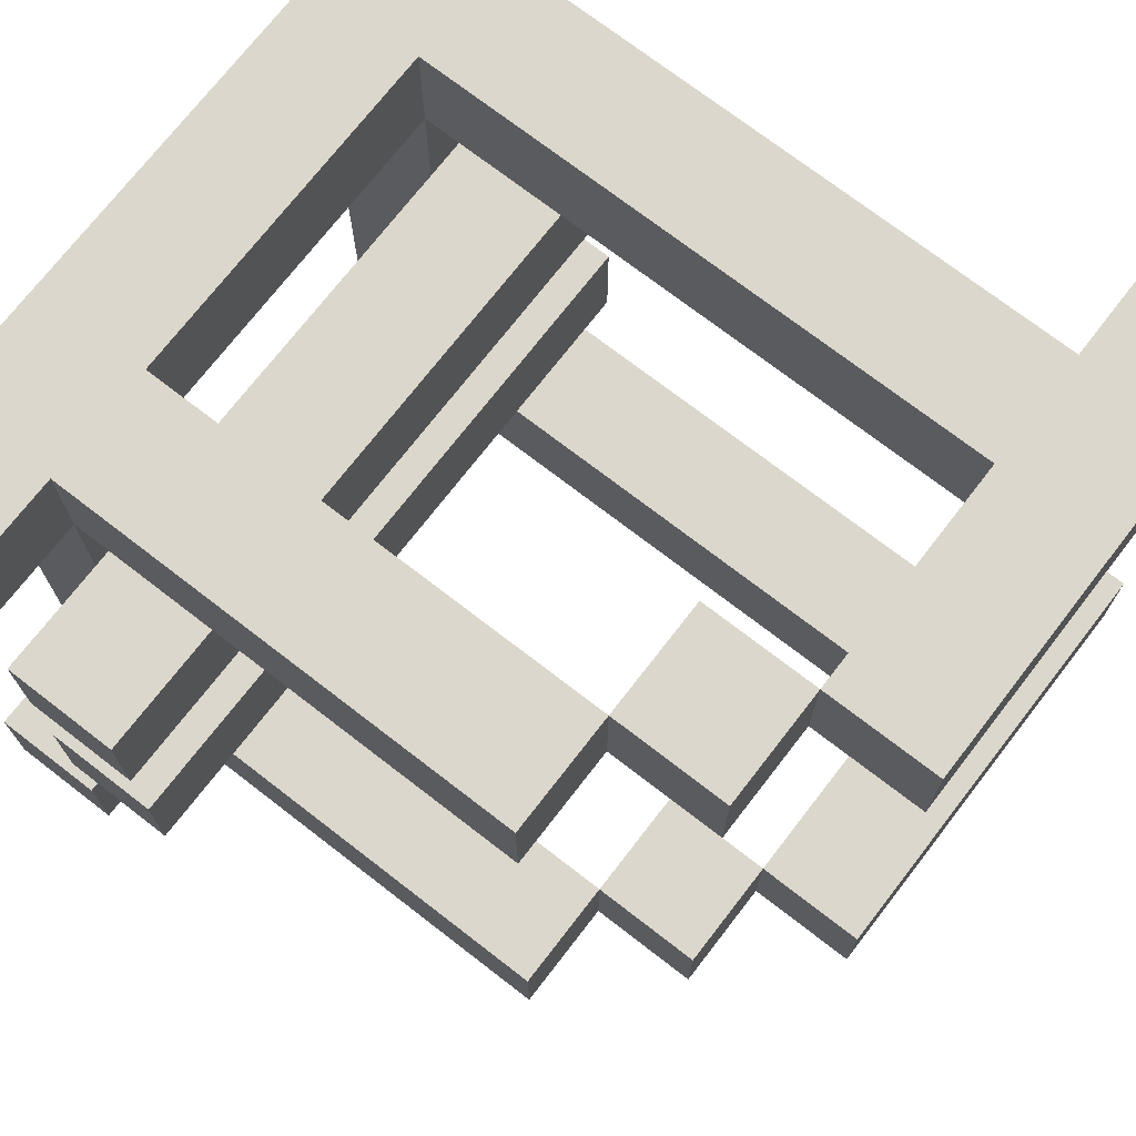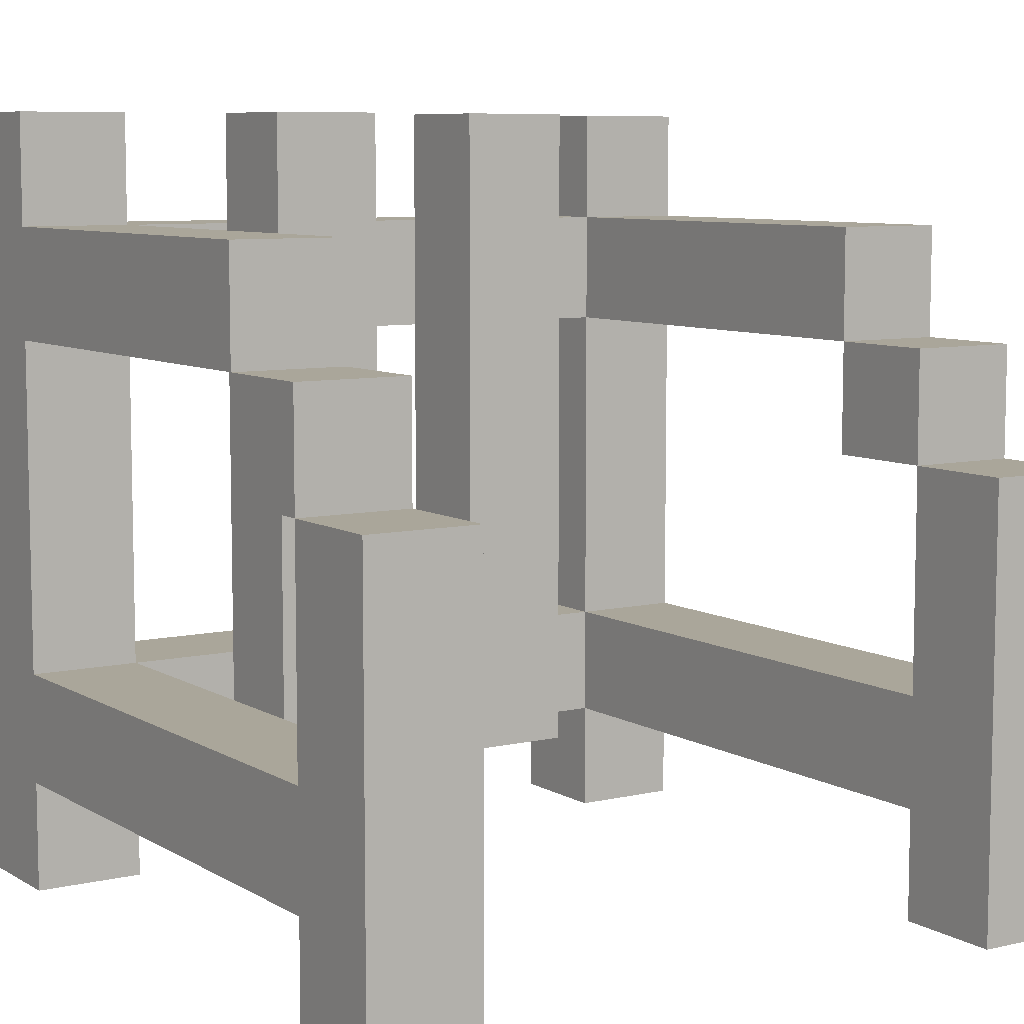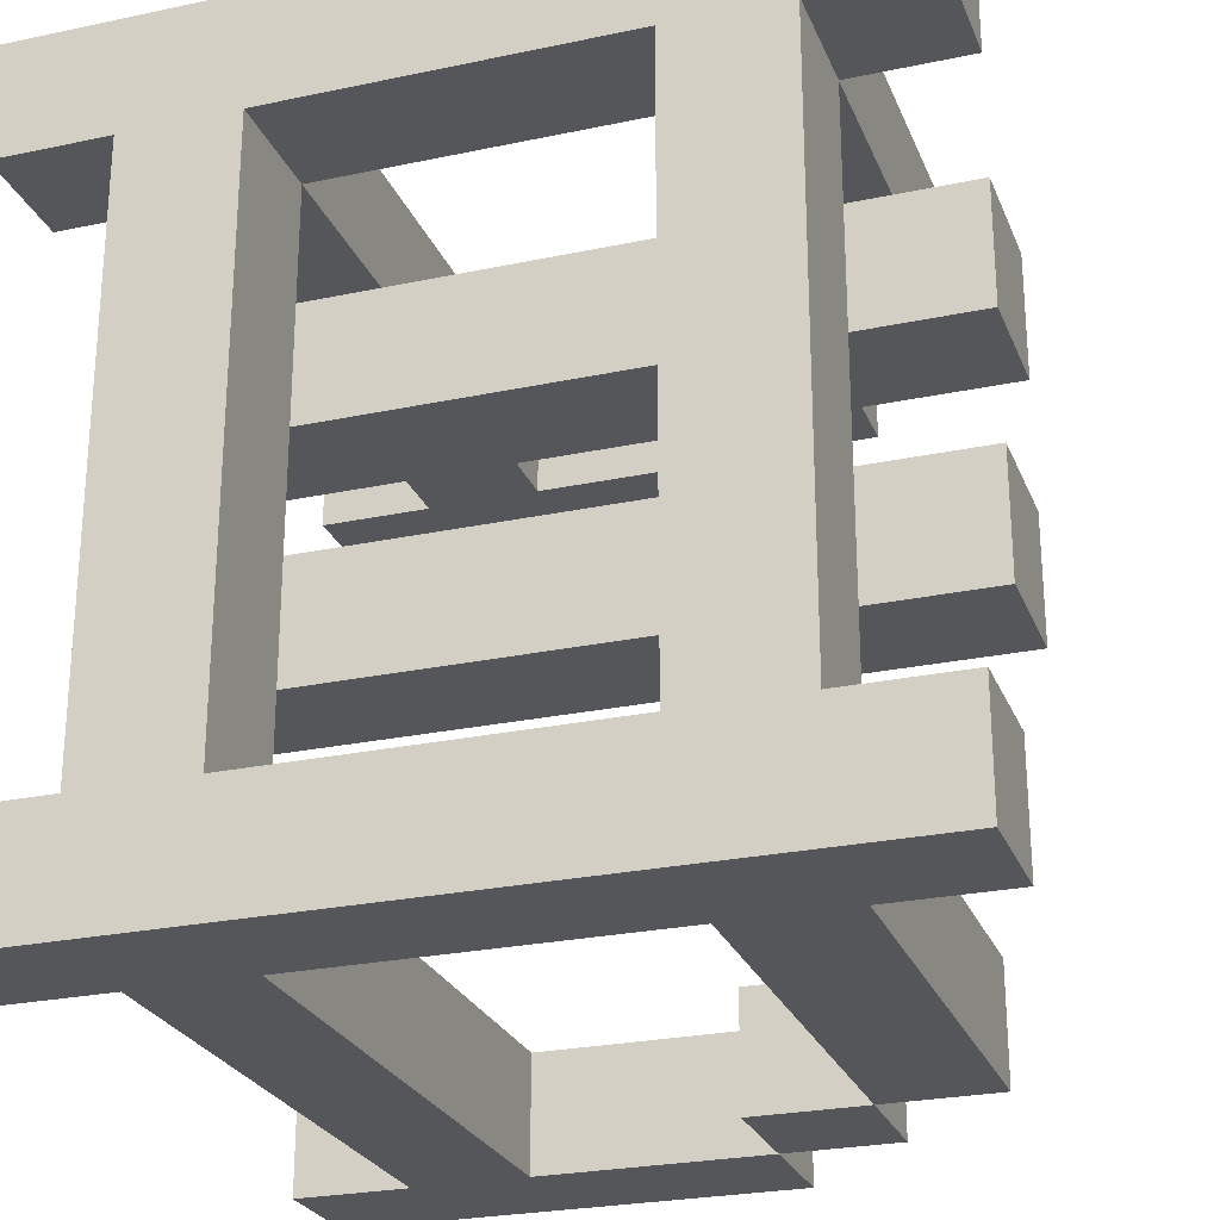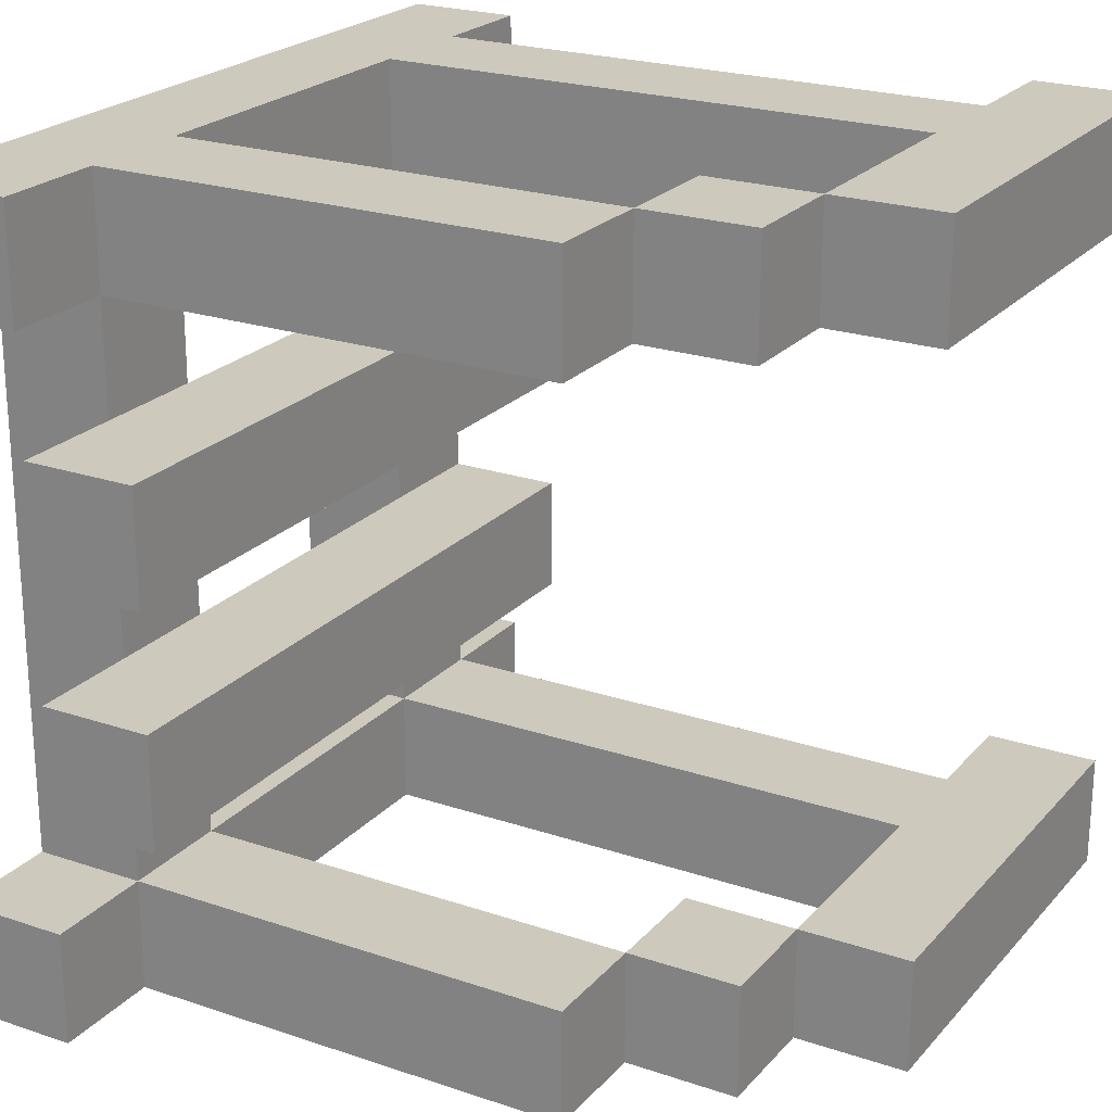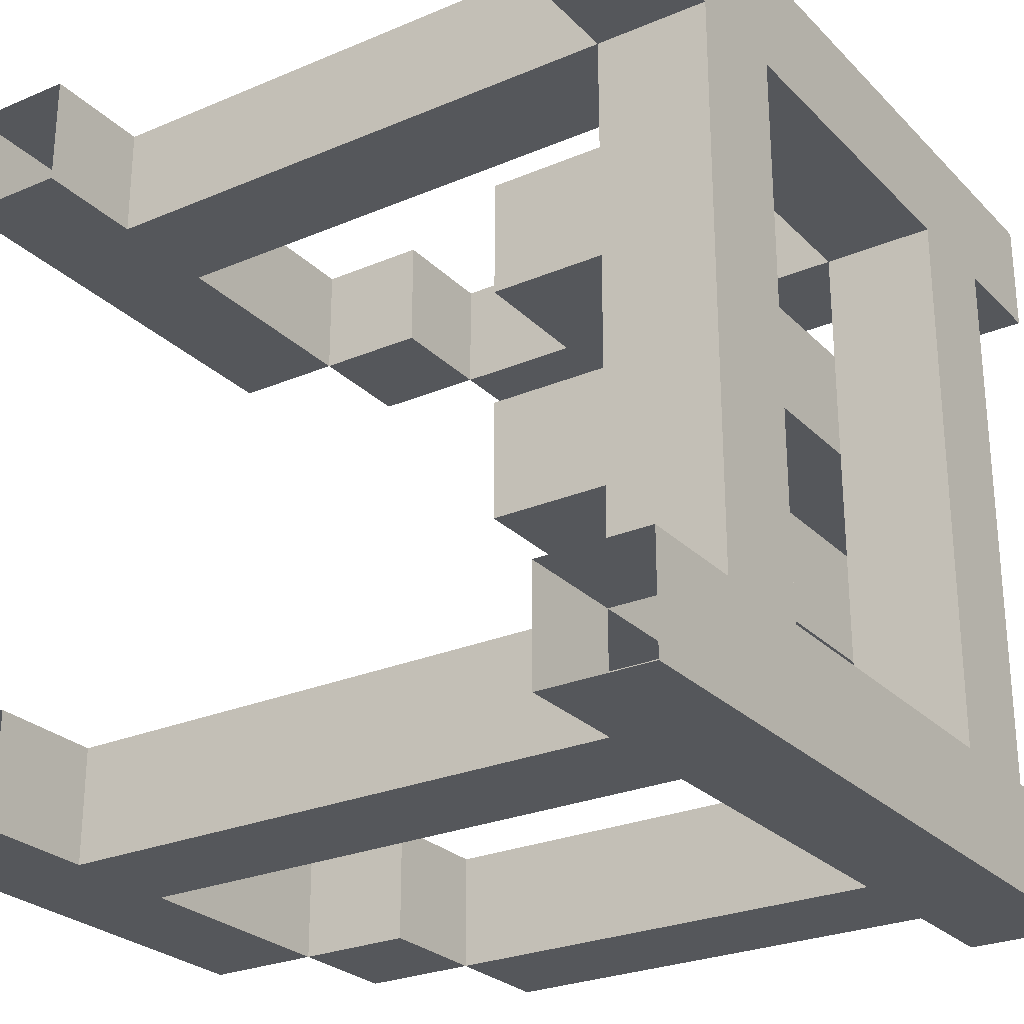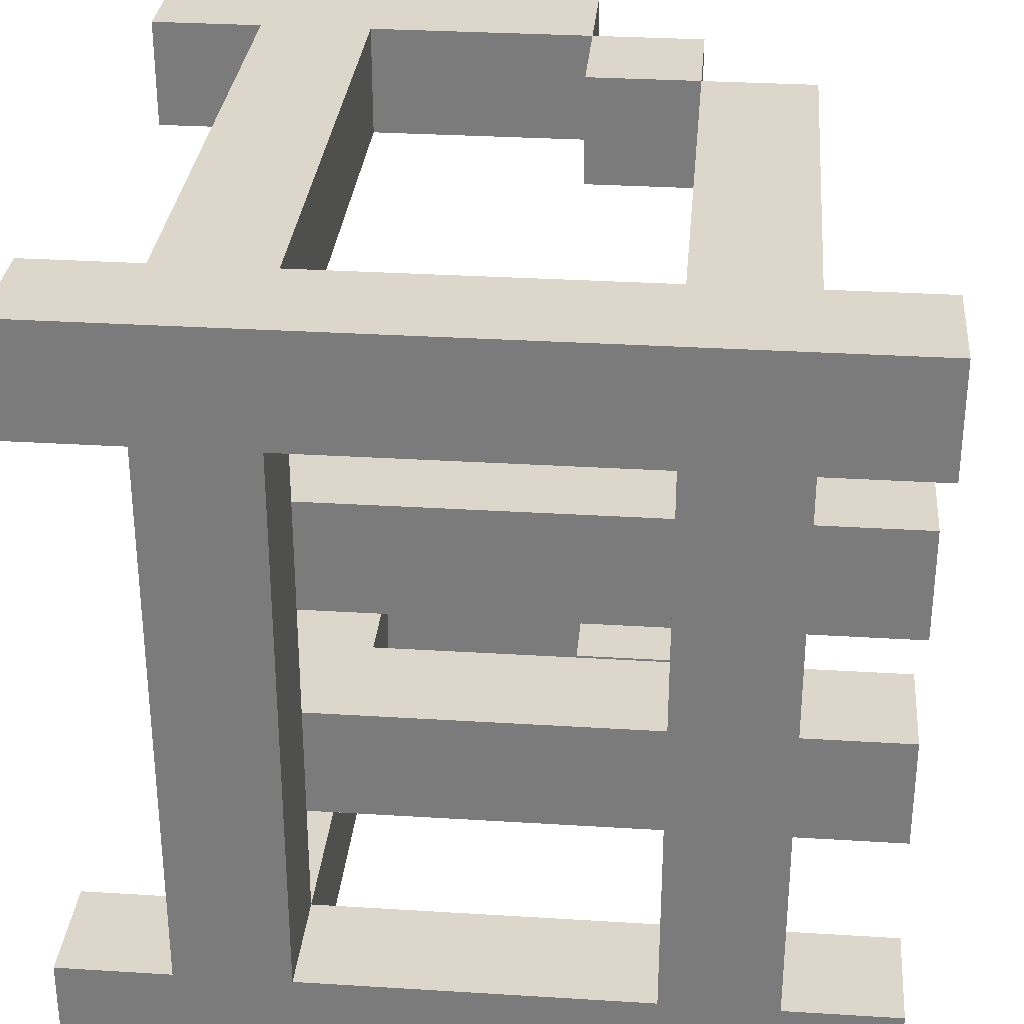
<metadata>
{"format":"obj","ext":"obj","renderer":"f3d","projection":"perspective","resolution":1024,"background":"white","views":[{"elev":72.8,"azim":-142.3,"up":"+Z"},{"elev":7.8,"azim":-122.8,"up":"+Y"},{"elev":-25.7,"azim":108.7,"up":"+Z"},{"elev":22.7,"azim":-149.9,"up":"+Z"},{"elev":-26.4,"azim":33.7,"up":"+Z"},{"elev":30.8,"azim":95.1,"up":"+Z"}]}
</metadata>
<code>
v  -1 1.5 1
v  -1 0.5 0.75
v  -1 0.5 1
v  -1 1.5 0.75
v  -1 1.5 -0.5
v  -1 0.5 -0.75
v  -1 0.5 -0.5
v  -1 1.5 -0.75
v  -0.75 1.75 1
v  -0.75 1.5 0.75
v  -0.75 1.5 1
v  -0.75 1.75 0.75
v  -0.75 1.75 -0.5
v  -0.75 1.5 -0.75
v  -0.75 1.5 -0.5
v  -0.75 1.75 -0.75
v  -0.5 2 1
v  -0.5 1.75 0.75
v  -0.5 1.75 1
v  -0.5 2 0.75
v  -0.5 2 -0.5
v  -0.5 1.75 -0.75
v  -0.5 1.75 -0.5
v  -0.5 2 -0.75
v  0.25 2.25 0.5
v  0.25 0.75 0.25
v  0.25 0.75 0.5
v  0.25 2.25 0.25
v  0.25 2.25 -0
v  0.25 0.75 -0.25
v  0.25 0.75 -0
v  0.25 2.25 -0.25
v  0.5 0.75 1
v  0.5 0.5 0.75
v  0.5 0.5 1
v  0.5 0.75 0.75
v  0.5 0.75 -0.5
v  0.5 0.5 -0.75
v  0.5 0.5 -0.5
v  0.5 0.75 -0.75
v  0.5 1 0.75
v  0.5 0.75 0.5
v  0.5 1 0.5
v  0.5 1 0.25
v  0.5 0.75 -0
v  0.5 0.75 0.25
v  0.5 1 -0
v  0.5 1 -0.25
v  0.5 0.75 -0.25
v  0.5 1 -0.5
v  0.5 1.75 1
v  0.5 1 1
v  0.5 1.75 0.75
v  0.5 1.75 -0.5
v  0.5 1 -0.75
v  0.5 1.75 -0.75
v  0.5 2 0.75
v  0.5 1.75 0.5
v  0.5 2 0.5
v  0.5 2 0.25
v  0.5 1.75 -0
v  0.5 1.75 0.25
v  0.5 2 -0
v  0.5 2 -0.25
v  0.5 1.75 -0.25
v  0.5 2 -0.5
v  0.5 2.25 1
v  0.5 2 1
v  0.5 2.25 0.75
v  0.5 2.25 -0.5
v  0.5 2 -0.75
v  0.5 2.25 -0.75
v  -0.75 0.5 1
v  -0.75 0.5 0.75
v  -0.75 0.75 1
v  -0.75 0.75 0.75
v  -0.75 0.5 -0.5
v  -0.75 0.5 -0.75
v  -0.75 0.75 -0.5
v  -0.75 0.75 -0.75
v  -0.75 1 1
v  -0.75 1 0.75
v  -0.75 1 -0.5
v  -0.75 1 -0.75
v  -0.5 1.5 1
v  -0.5 1.5 0.75
v  -0.5 1.5 -0.5
v  -0.5 1.5 -0.75
v  0.5 2.25 0.5
v  0.5 2.25 0.25
v  0.5 2.25 -0
v  0.5 2.25 -0.25
v  0.75 0.5 1
v  0.75 0.5 0.75
v  0.75 0.75 0.75
v  0.75 0.5 -0.5
v  0.75 0.5 -0.75
v  0.75 0.75 -0.5
v  0.75 1 0.75
v  0.75 1 -0.5
v  0.75 1.75 0.75
v  0.75 1.75 -0.5
v  0.75 2 0.75
v  0.75 2 -0.5
v  0.75 2.25 1
v  0.75 2.25 0.75
v  0.75 2.25 -0.5
v  0.75 2.25 -0.75
g BuildingMaterial
f 1 2 3
f 4 2 1
f 5 6 7
f 8 6 5
f 9 10 11
f 12 10 9
f 13 14 15
f 16 14 13
f 17 18 19
f 20 18 17
f 21 22 23
f 24 22 21
f 25 26 27
f 28 26 25
f 29 30 31
f 32 30 29
f 33 34 35
f 36 34 33
f 37 38 39
f 40 38 37
f 41 42 36
f 43 42 41
f 44 45 46
f 47 45 44
f 48 37 49
f 50 37 48
f 51 41 52
f 53 41 51
f 54 55 50
f 56 55 54
f 57 58 53
f 59 58 57
f 60 61 62
f 63 61 60
f 64 54 65
f 66 54 64
f 67 57 68
f 69 57 67
f 70 71 66
f 72 71 70
f 73 74 75
f 75 74 76
f 77 78 79
f 79 78 80
f 81 82 11
f 11 82 10
f 83 84 15
f 15 84 14
f 85 86 19
f 19 86 18
f 87 88 23
f 23 88 22
f 43 44 58
f 58 44 62
f 47 48 61
f 61 48 65
f 59 60 89
f 89 60 90
f 63 64 91
f 91 64 92
f 93 94 95
f 96 97 98
f 93 95 99
f 95 98 99
f 98 97 100
f 99 98 100
f 93 99 101
f 100 97 102
f 93 101 103
f 101 102 103
f 102 97 104
f 103 102 104
f 93 103 105
f 105 103 106
f 104 97 107
f 107 97 108
f 73 1 3
f 75 1 73
f 81 1 75
f 11 1 81
f 85 9 11
f 19 9 85
f 33 81 75
f 52 81 33
f 51 17 19
f 68 17 51
f 93 52 33
f 93 67 68
f 93 68 51
f 93 51 52
f 93 33 35
f 105 67 93
f 42 25 27
f 43 25 42
f 58 25 43
f 59 25 58
f 89 25 59
f 45 29 31
f 47 29 45
f 61 29 47
f 63 29 61
f 91 29 63
f 77 5 7
f 79 5 77
f 83 5 79
f 15 5 83
f 87 13 15
f 23 13 87
f 37 83 79
f 50 83 37
f 54 21 23
f 66 21 54
f 96 37 39
f 98 37 96
f 100 54 50
f 102 54 100
f 104 70 66
f 107 70 104
f 2 4 74
f 74 4 76
f 76 4 82
f 82 4 10
f 10 12 86
f 86 12 18
f 76 82 36
f 36 82 41
f 18 20 53
f 53 20 57
f 34 36 94
f 94 36 95
f 41 53 99
f 99 53 101
f 57 69 103
f 103 69 106
f 26 28 46
f 46 28 44
f 44 28 62
f 62 28 60
f 60 28 90
f 30 32 49
f 49 32 48
f 48 32 65
f 65 32 64
f 64 32 92
f 6 8 78
f 78 8 80
f 80 8 84
f 84 8 14
f 14 16 88
f 88 16 22
f 80 84 40
f 40 84 55
f 22 24 56
f 56 24 71
f 40 55 97
f 71 72 97
f 56 71 97
f 55 56 97
f 38 40 97
f 97 72 108
f 76 33 75
f 36 33 76
f 42 95 36
f 26 42 27
f 46 95 42
f 46 42 26
f 45 95 46
f 30 45 31
f 49 95 45
f 49 45 30
f 37 95 49
f 98 95 37
f 80 37 79
f 40 37 80
f 10 85 11
f 86 85 10
f 14 87 15
f 88 87 14
f 18 51 19
f 53 51 18
f 58 101 53
f 62 101 58
f 61 101 62
f 65 101 61
f 54 101 65
f 102 101 54
f 22 54 23
f 56 54 22
f 81 52 82
f 82 52 41
f 41 99 43
f 43 99 44
f 44 99 47
f 47 99 48
f 48 99 50
f 50 99 100
f 83 50 84
f 84 50 55
f 1 11 4
f 4 11 10
f 5 15 8
f 8 15 14
f 9 19 12
f 12 19 18
f 13 23 16
f 16 23 22
f 17 68 20
f 20 68 57
f 57 103 59
f 59 103 60
f 60 103 63
f 63 103 64
f 64 103 66
f 66 103 104
f 21 66 24
f 24 66 71
f 67 105 69
f 69 105 106
f 25 89 28
f 28 89 90
f 29 91 32
f 32 91 92
f 70 107 72
f 72 107 108

</code>
